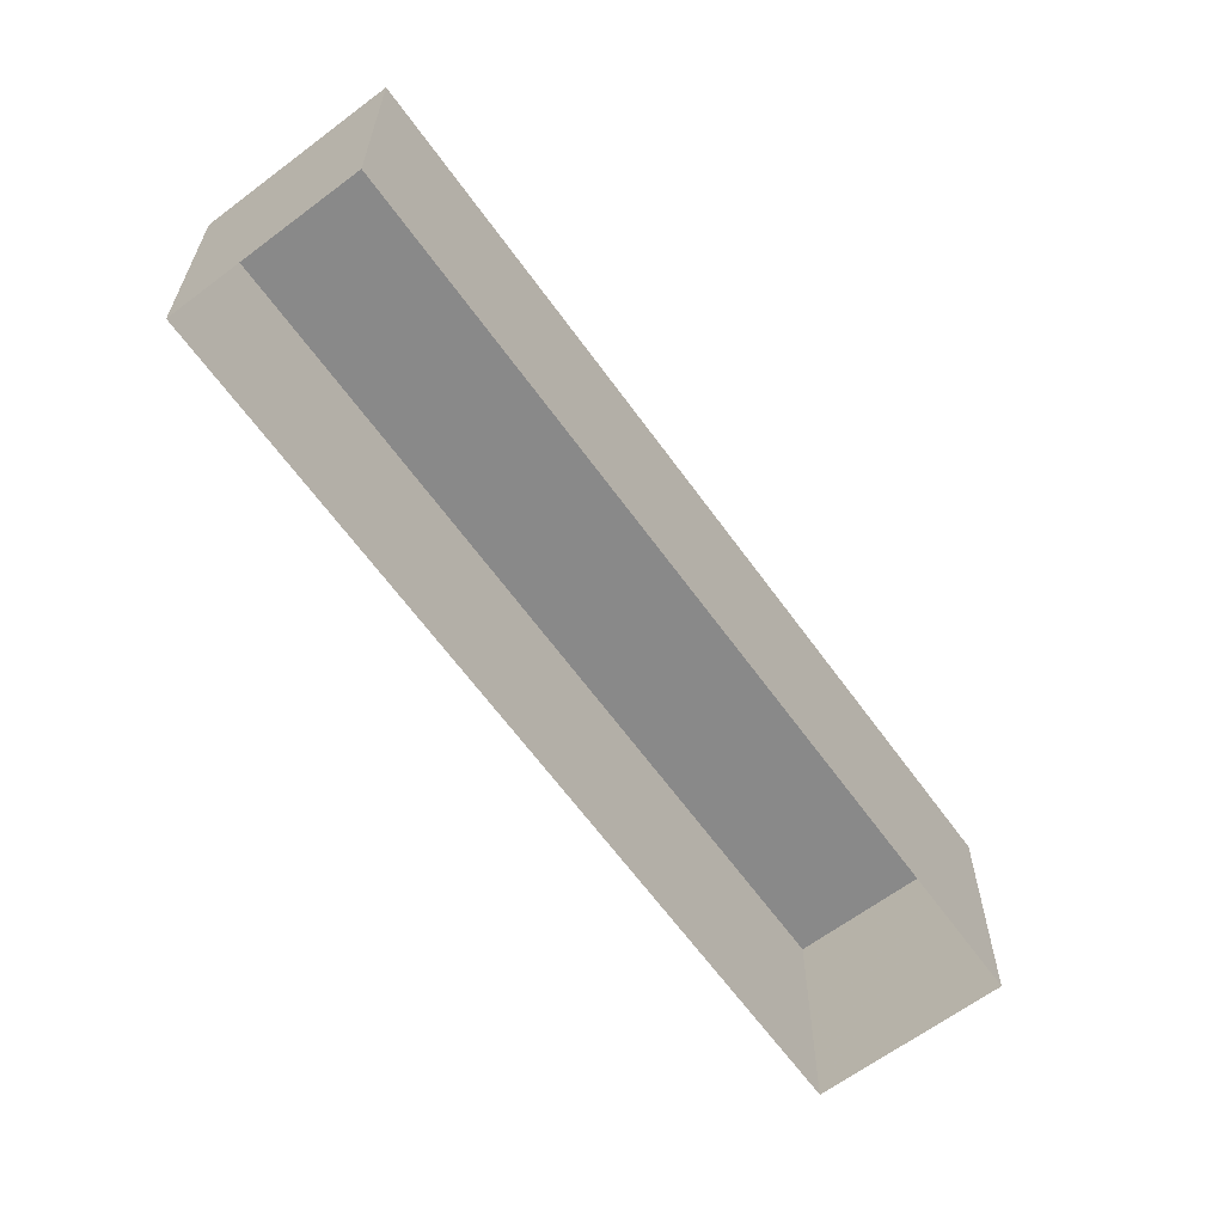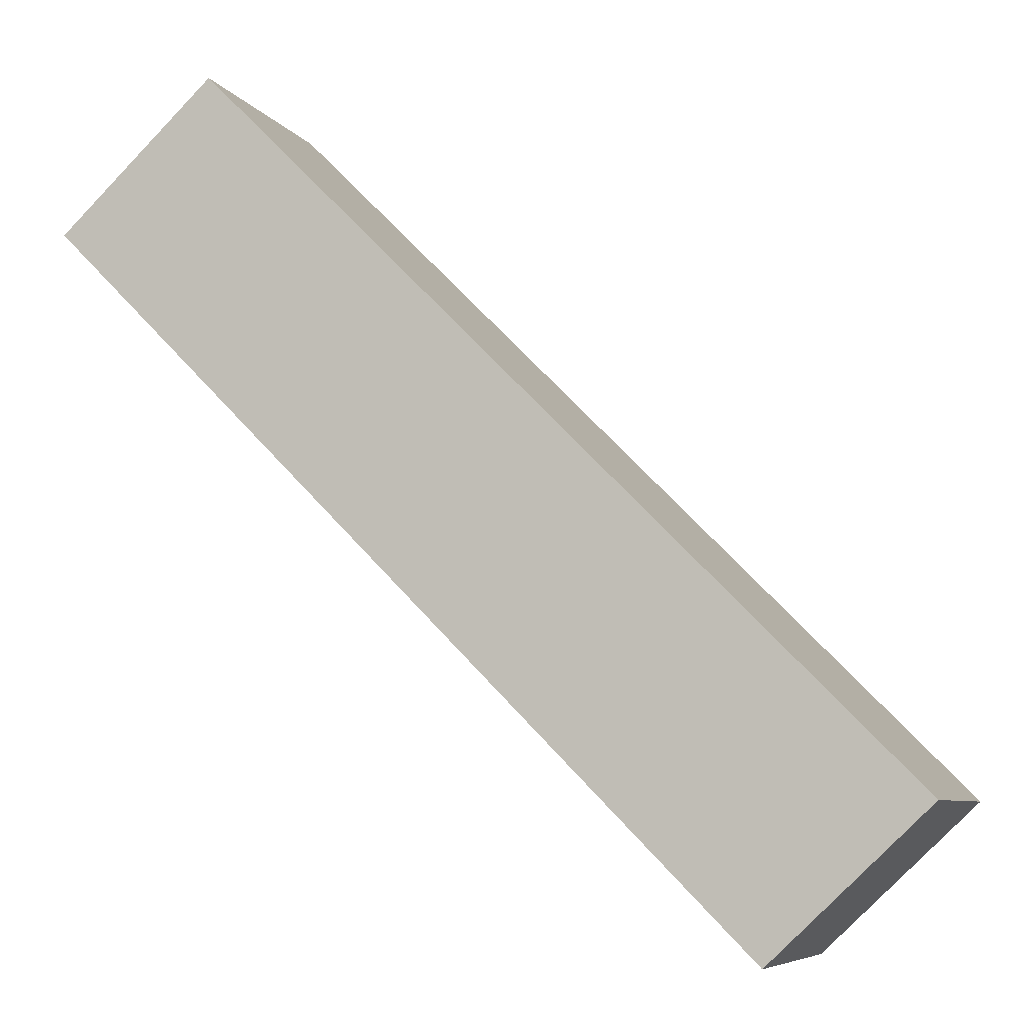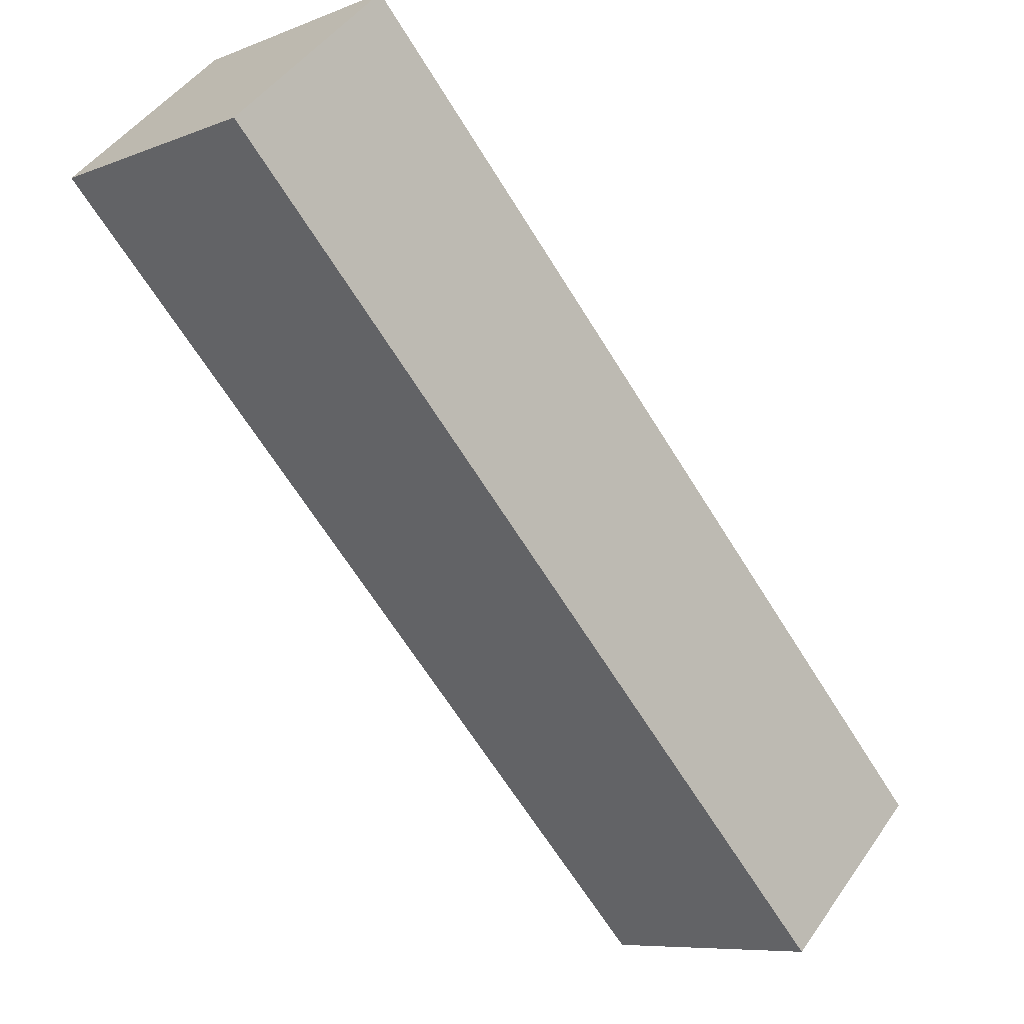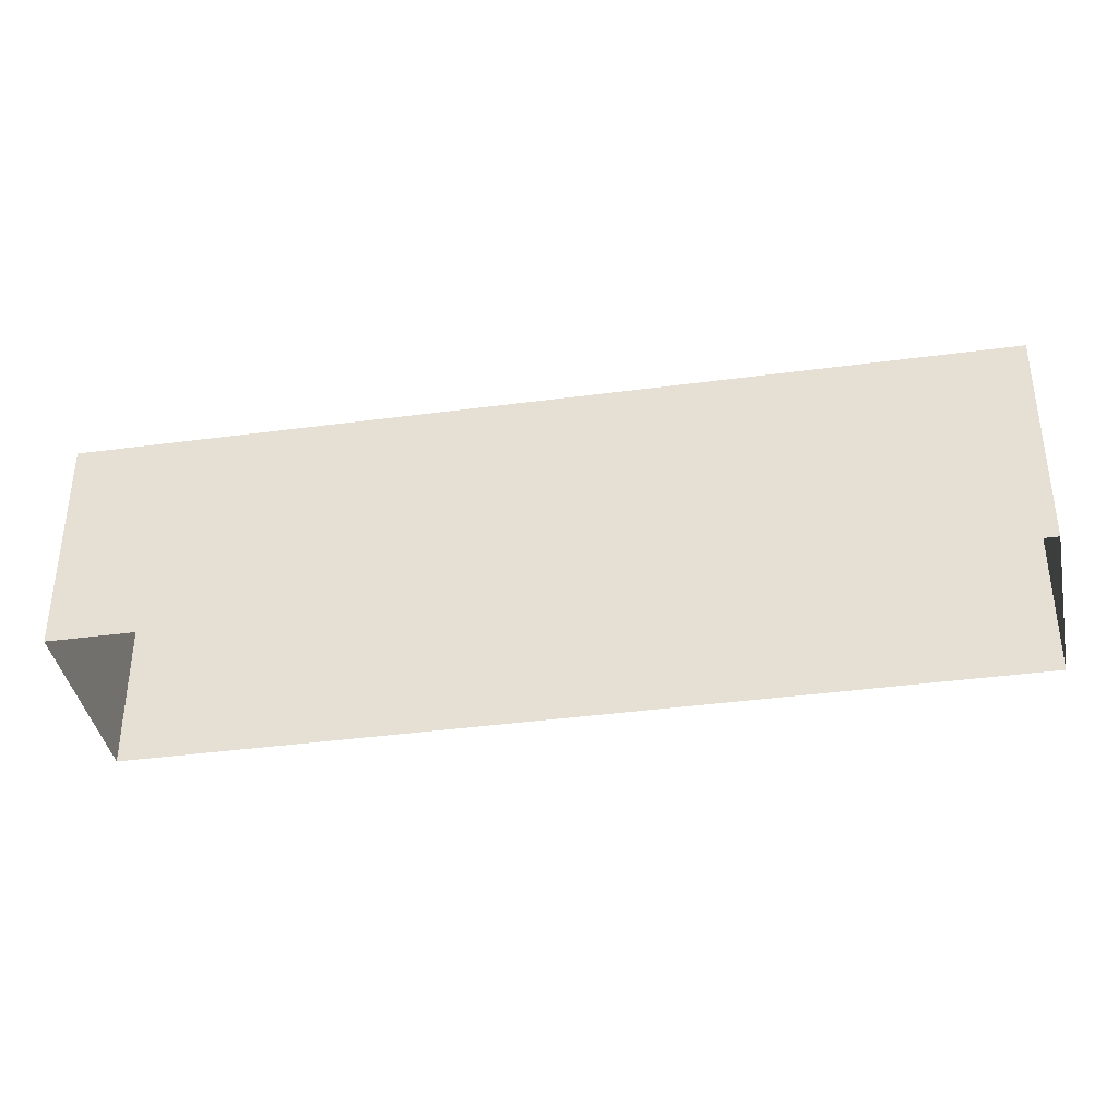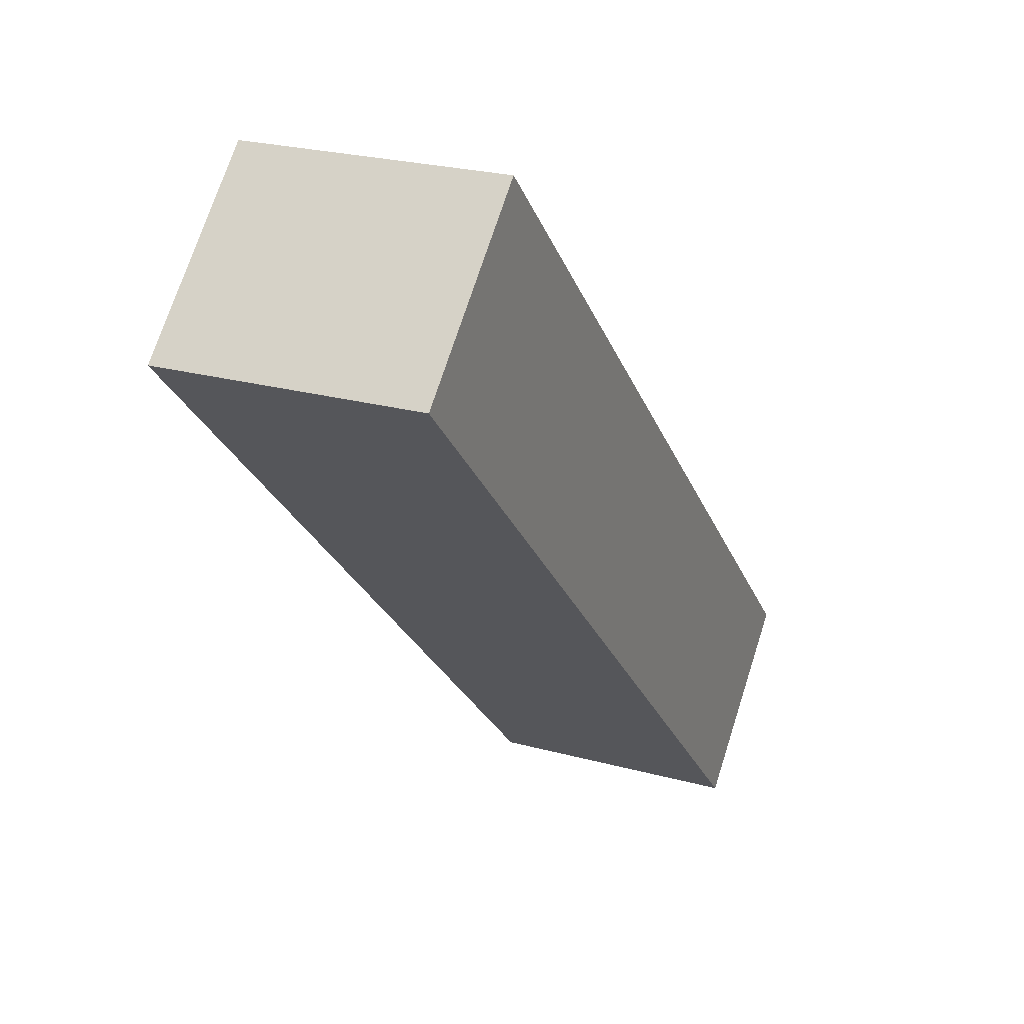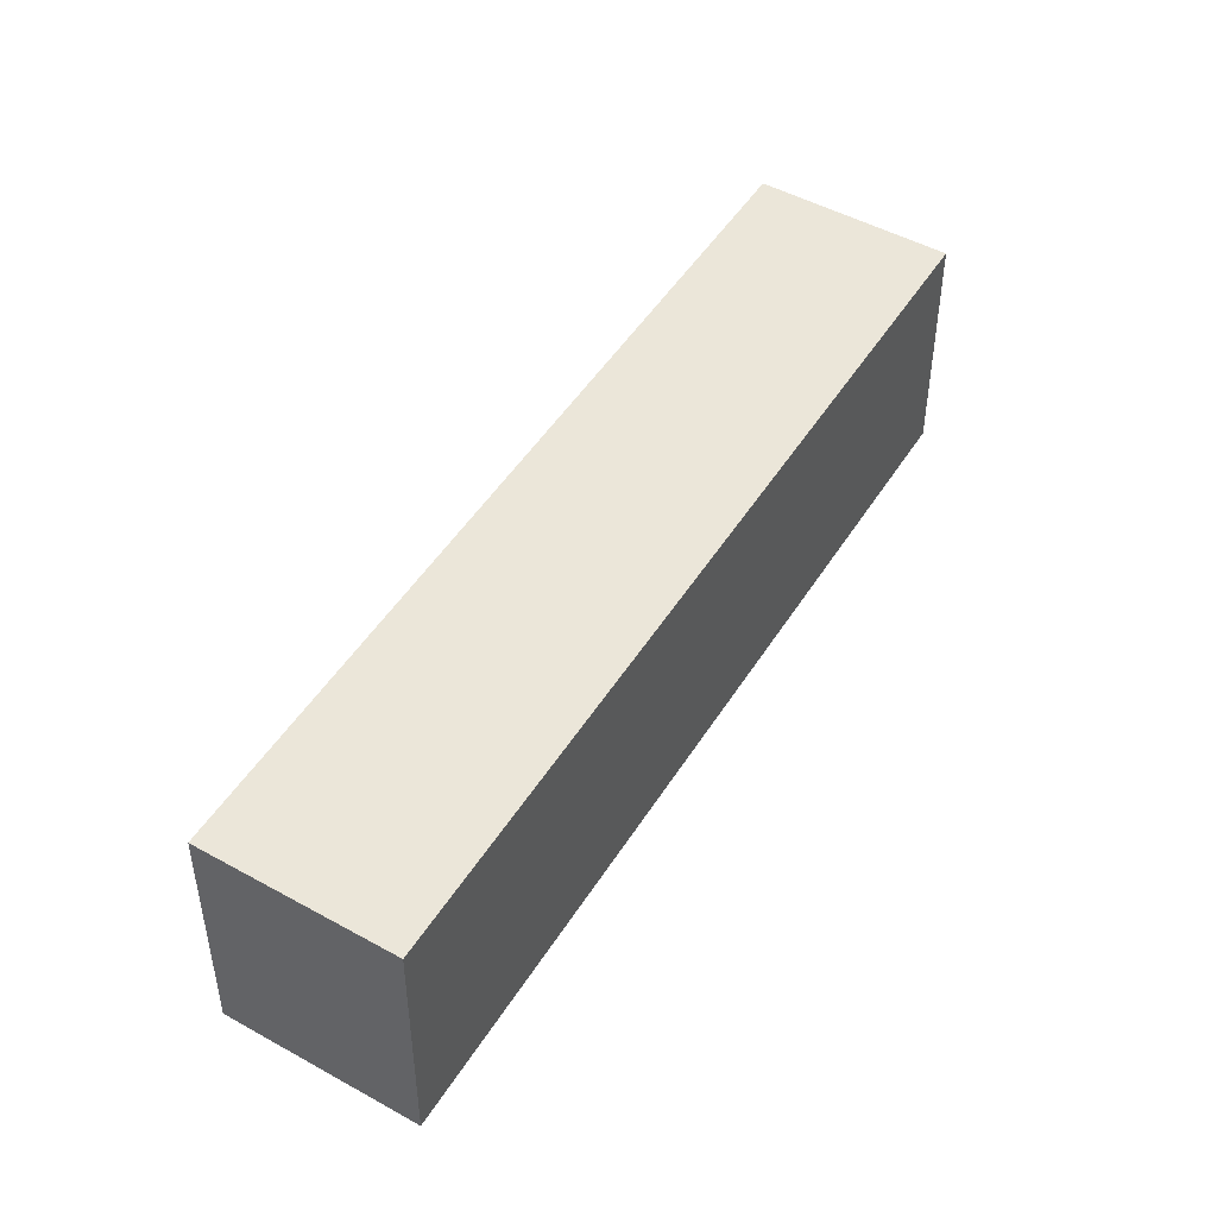
<metadata>
{"format":"obj","ext":"obj","renderer":"f3d","projection":"perspective","resolution":1024,"background":"white","views":[{"elev":-63.2,"azim":-99.6,"up":"+Z"},{"elev":-7.1,"azim":18.8,"up":"+Y"},{"elev":-7.9,"azim":-42.3,"up":"+Y"},{"elev":-39.4,"azim":-35.8,"up":"+Z"},{"elev":24.1,"azim":-65.5,"up":"+Y"},{"elev":47.7,"azim":-104.8,"up":"+Z"}]}
</metadata>
<code>
v -8125 -3.948e+04 4.346
v -8130 -3.948e+04 4.347
v -8123 -3.948e+04 4.346
v -8132 -3.948e+04 4.347
v -8130 -3.948e+04 6.784
v -8125 -3.948e+04 6.783
v -8123 -3.948e+04 6.783
v -8132 -3.948e+04 6.784
f 1 2 3
f 1 4 2
f 5 6 7
f 5 8 6
f 6 1 3
f 7 6 3
f 6 4 1
f 6 8 4
f 8 2 4
f 8 5 2
f 7 3 2
f 5 7 2

</code>
